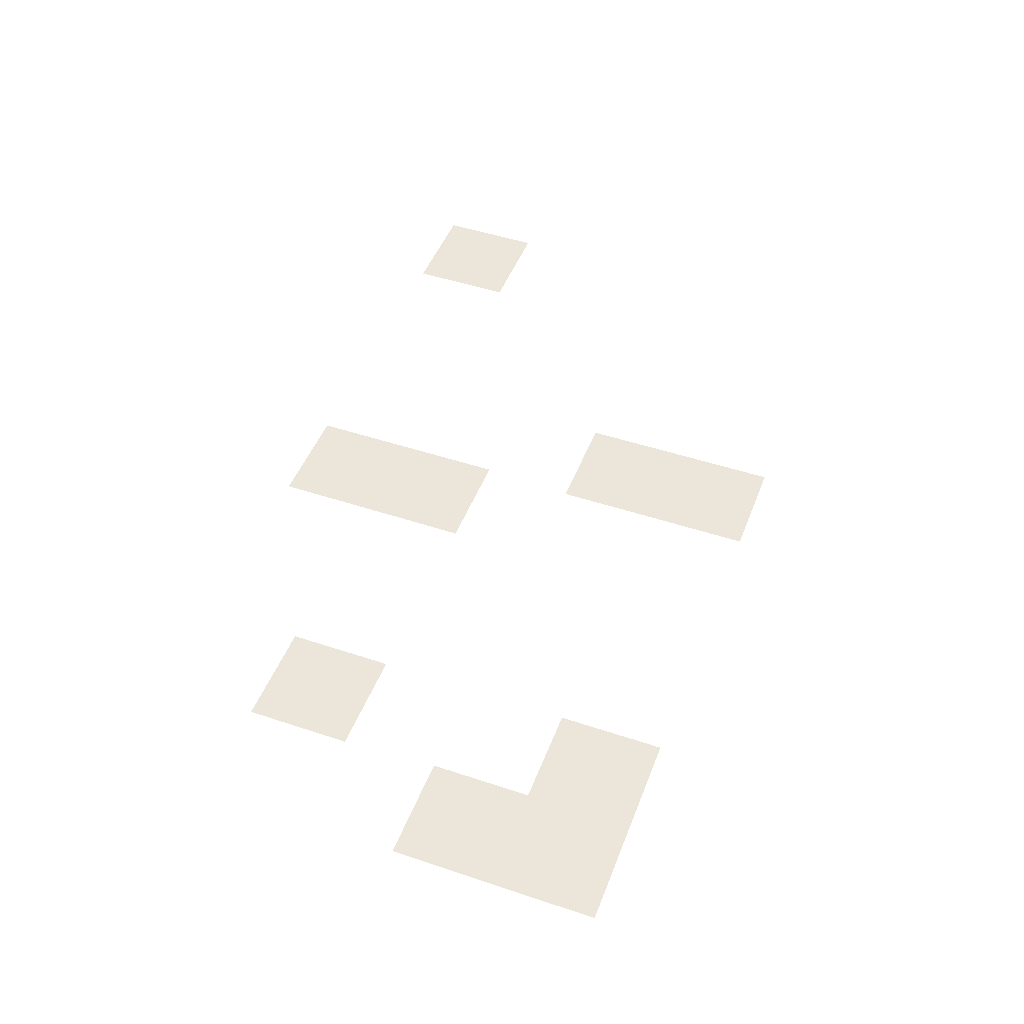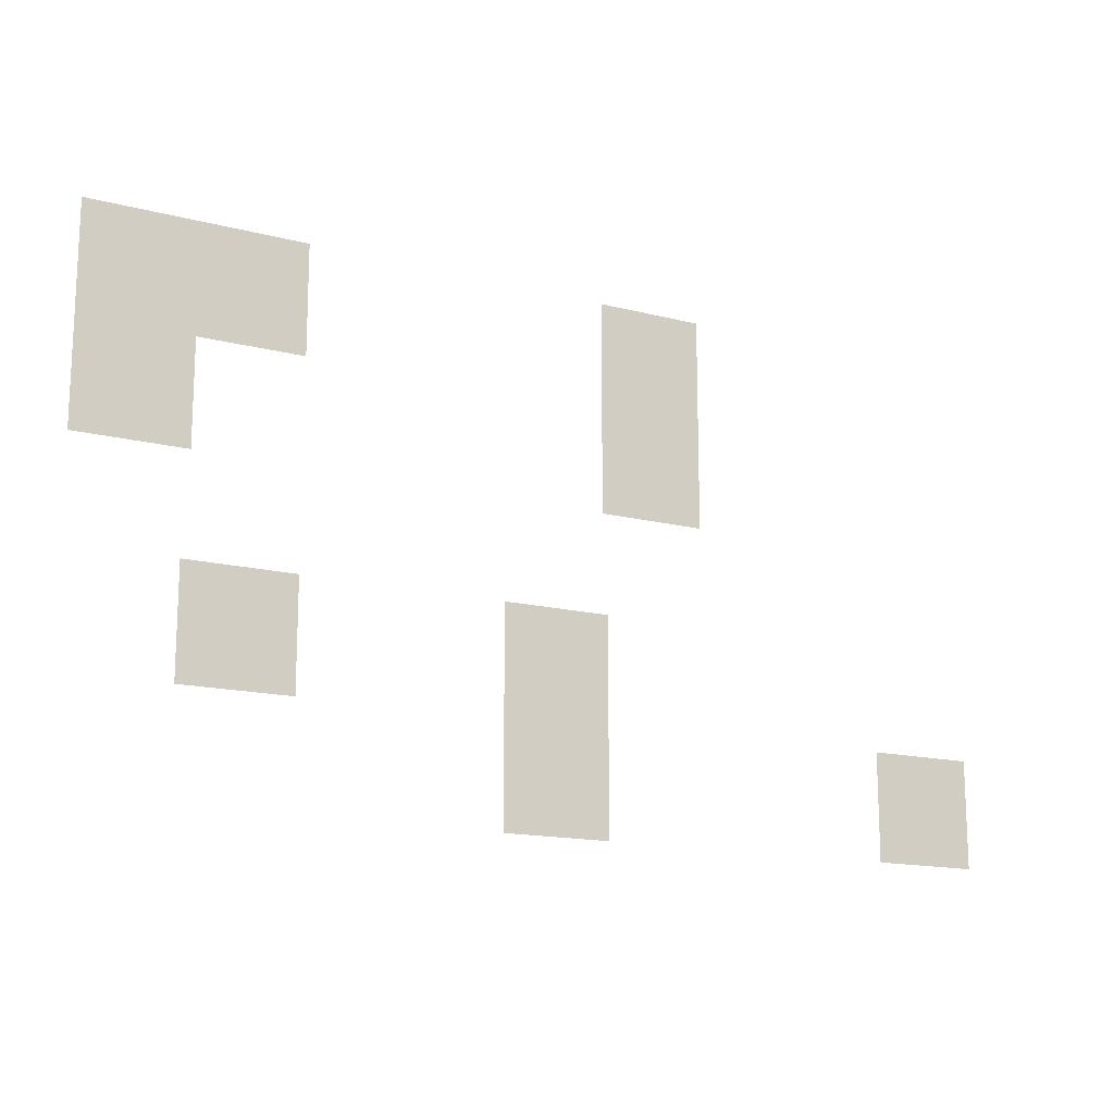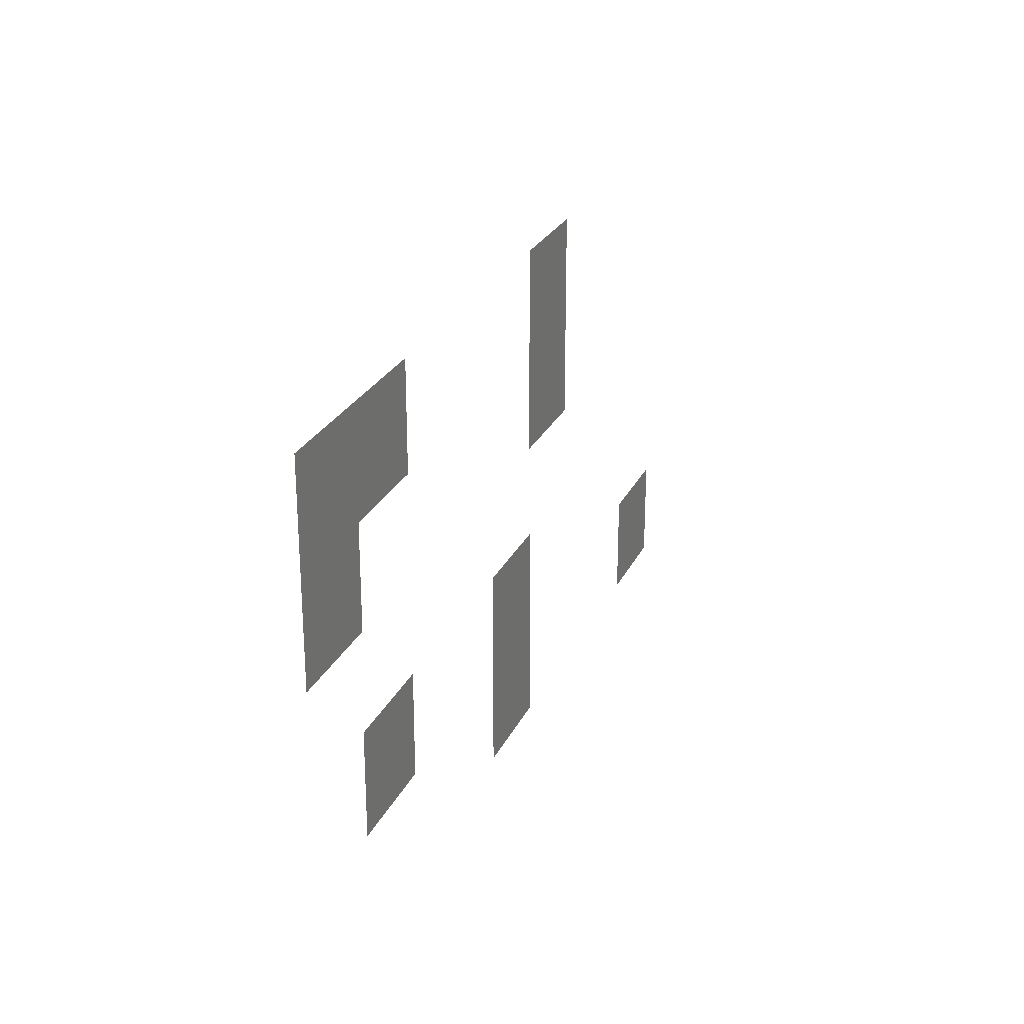
<metadata>
{"format":"obj","ext":"obj","renderer":"f3d","projection":"perspective","resolution":1024,"background":"white","views":[{"elev":47.7,"azim":110.6,"up":"+Z"},{"elev":-15.3,"azim":151.3,"up":"+Y"},{"elev":25.8,"azim":110.8,"up":"+Y"}]}
</metadata>
<code>
v -4.878 -1.951 0
v -5.902 -1.951 0
v -5.902 -0.9268 0
v -4.878 -0.9268 0
v -5.854 -1.951 0
v -6.878 -1.951 0
v -6.878 -0.9268 0
v -5.854 -0.9268 0
v -9.756 -1.951 0
v -10.78 -1.951 0
v -10.78 -0.9268 0
v -9.756 -0.9268 0
v -4.878 -2.927 0
v -5.902 -2.927 0
v -5.902 -1.902 0
v -4.878 -1.902 0
v -9.756 -2.927 0
v -10.78 -2.927 0
v -10.78 -1.902 0
v -9.756 -1.902 0
v -5.854 -4.878 0
v -6.878 -4.878 0
v -6.878 -3.854 0
v -5.854 -3.854 0
v -8.78 -4.878 0
v -9.805 -4.878 0
v -9.805 -3.854 0
v -8.78 -3.854 0
v -8.78 -5.854 0
v -9.805 -5.854 0
v -9.805 -4.829 0
v -8.78 -4.829 0
v -12.68 -5.854 0
v -13.71 -5.854 0
v -13.71 -4.829 0
v -12.68 -4.829 0
g Acto_1_tiled_mesh_0003
f 1 2 3 4
f 5 6 7 8
f 9 10 11 12
f 13 14 15 16
f 17 18 19 20
f 21 22 23 24
f 25 26 27 28
f 29 30 31 32
f 33 34 35 36

</code>
